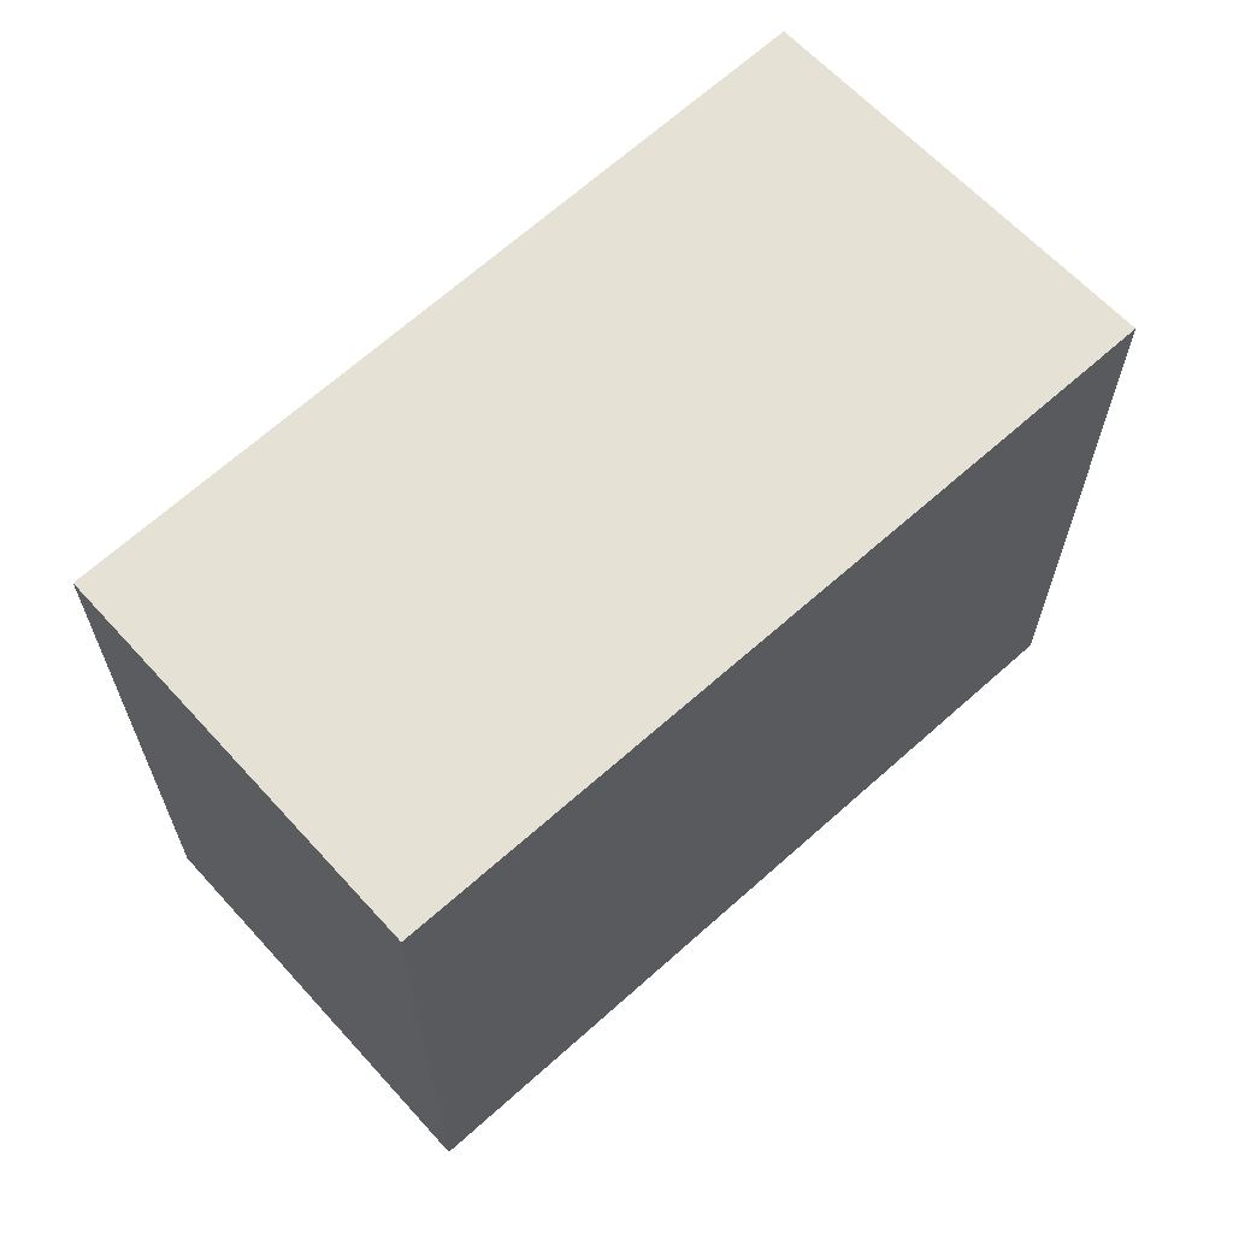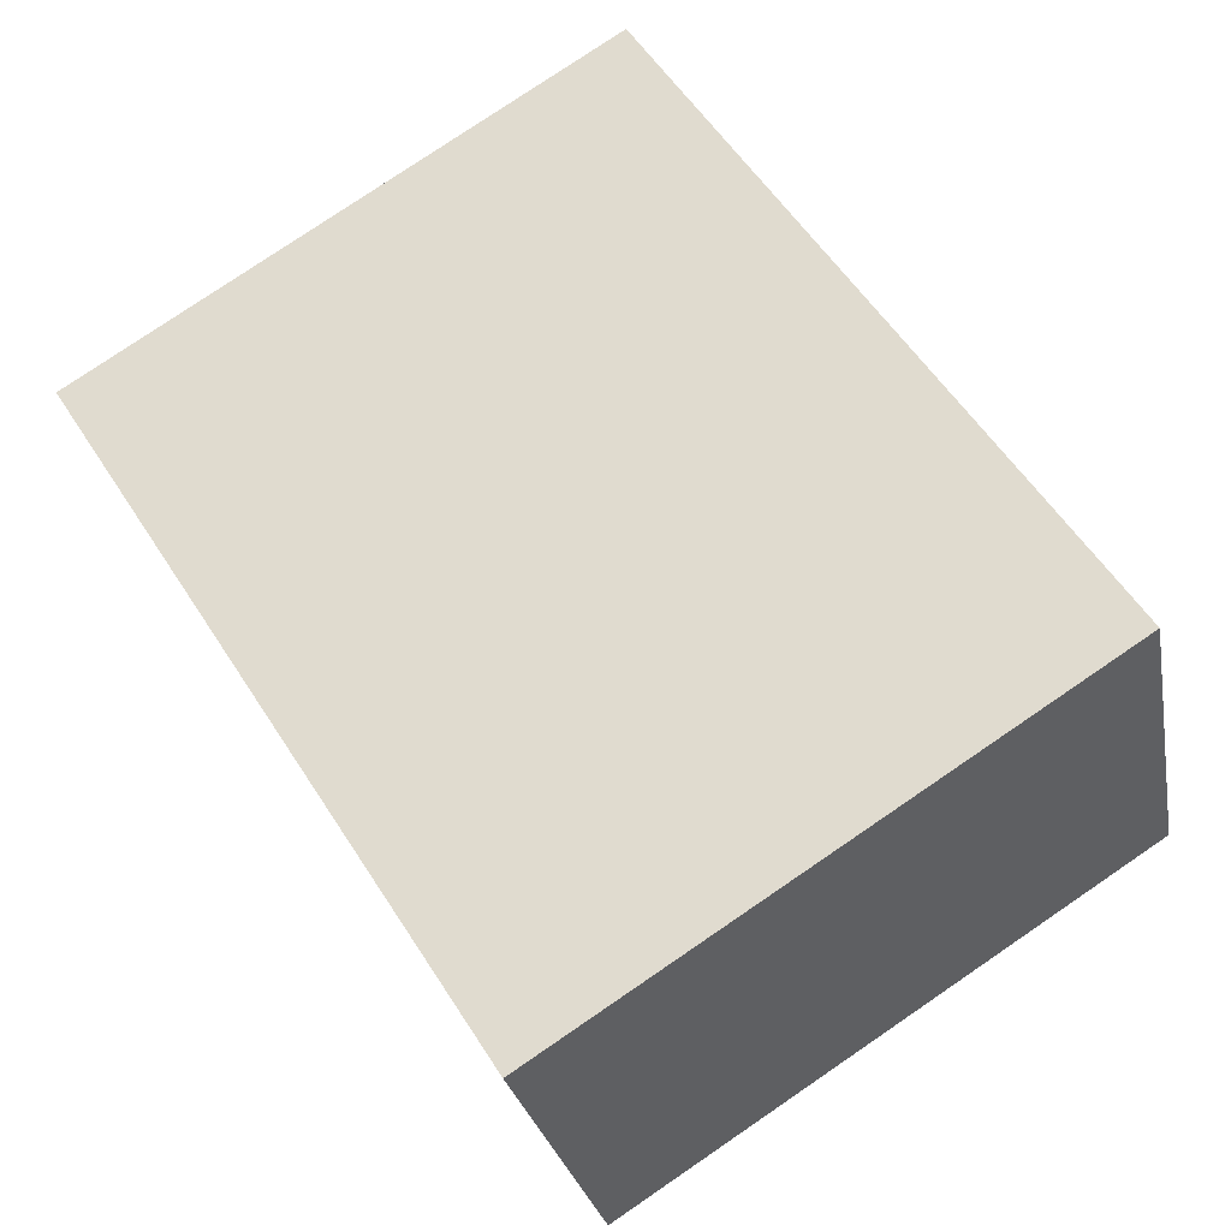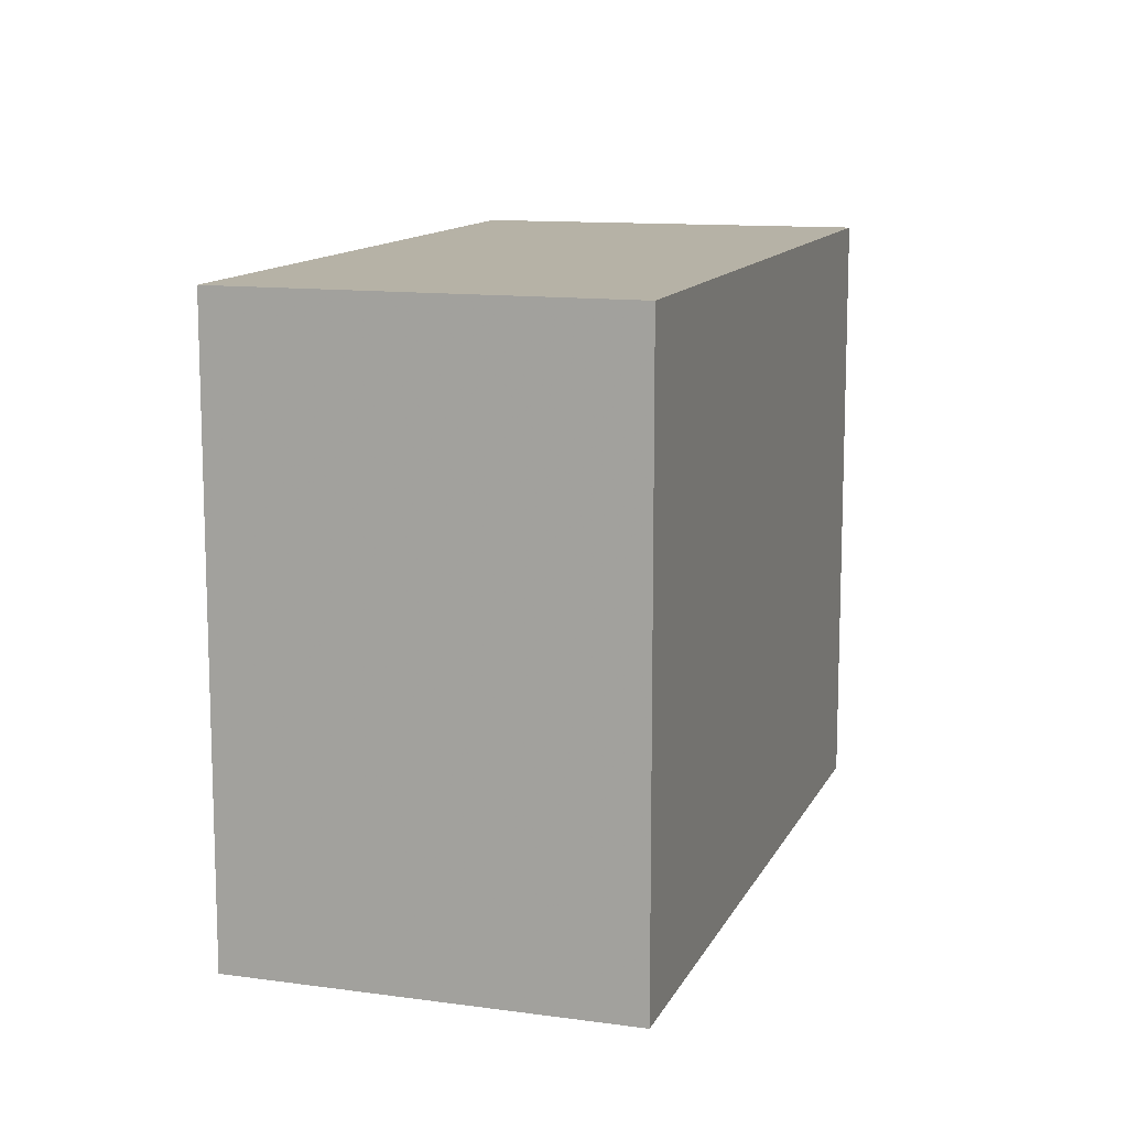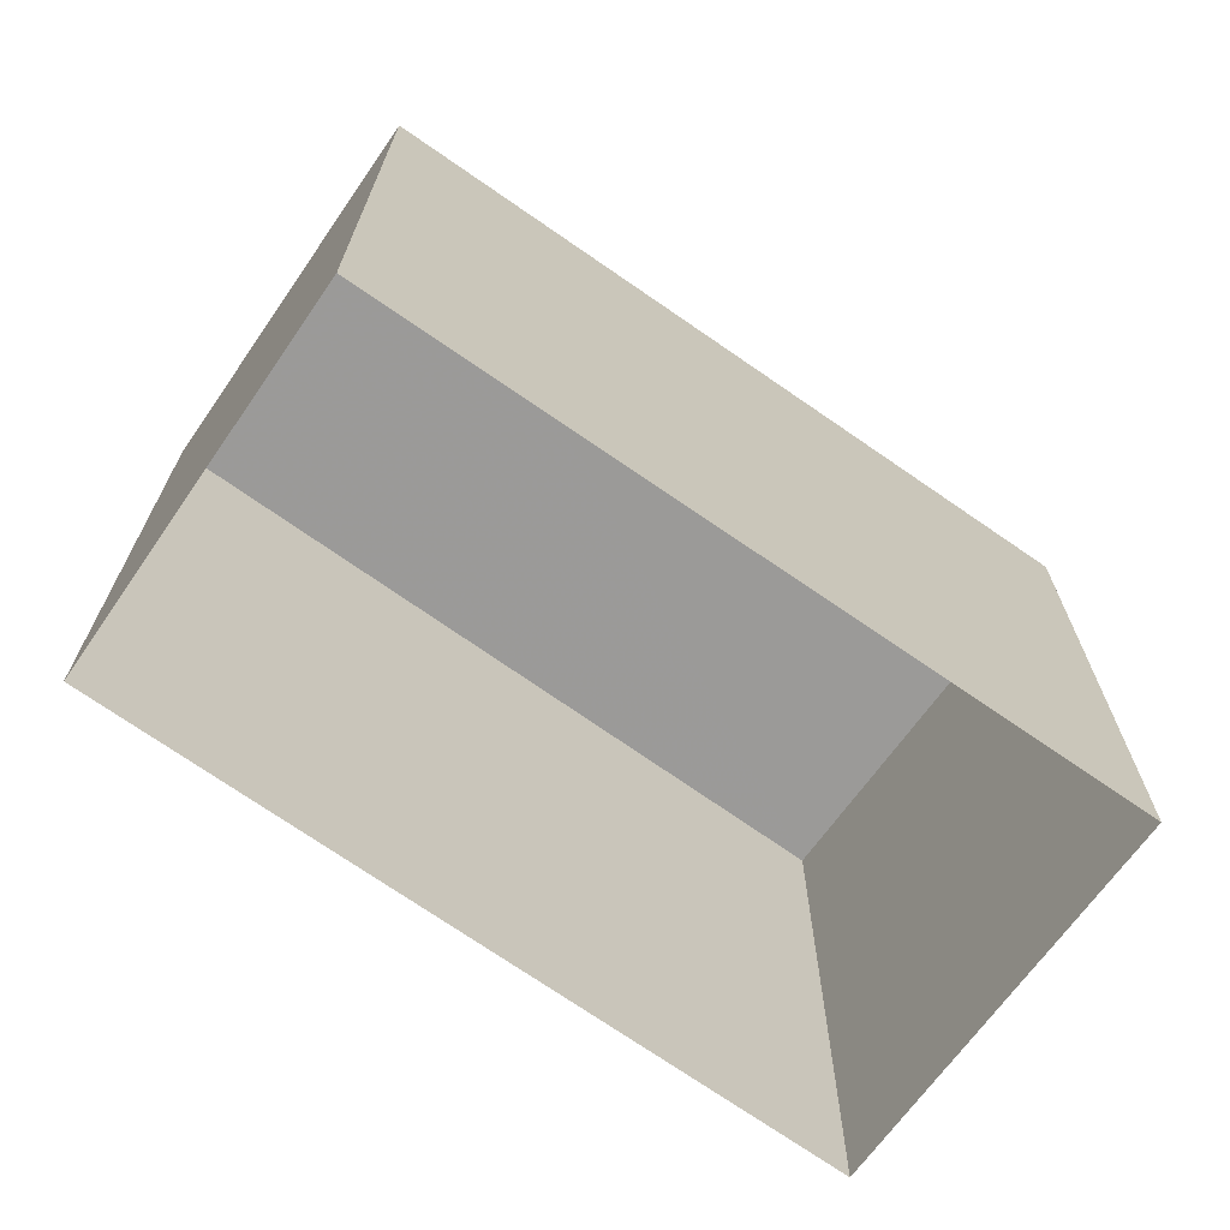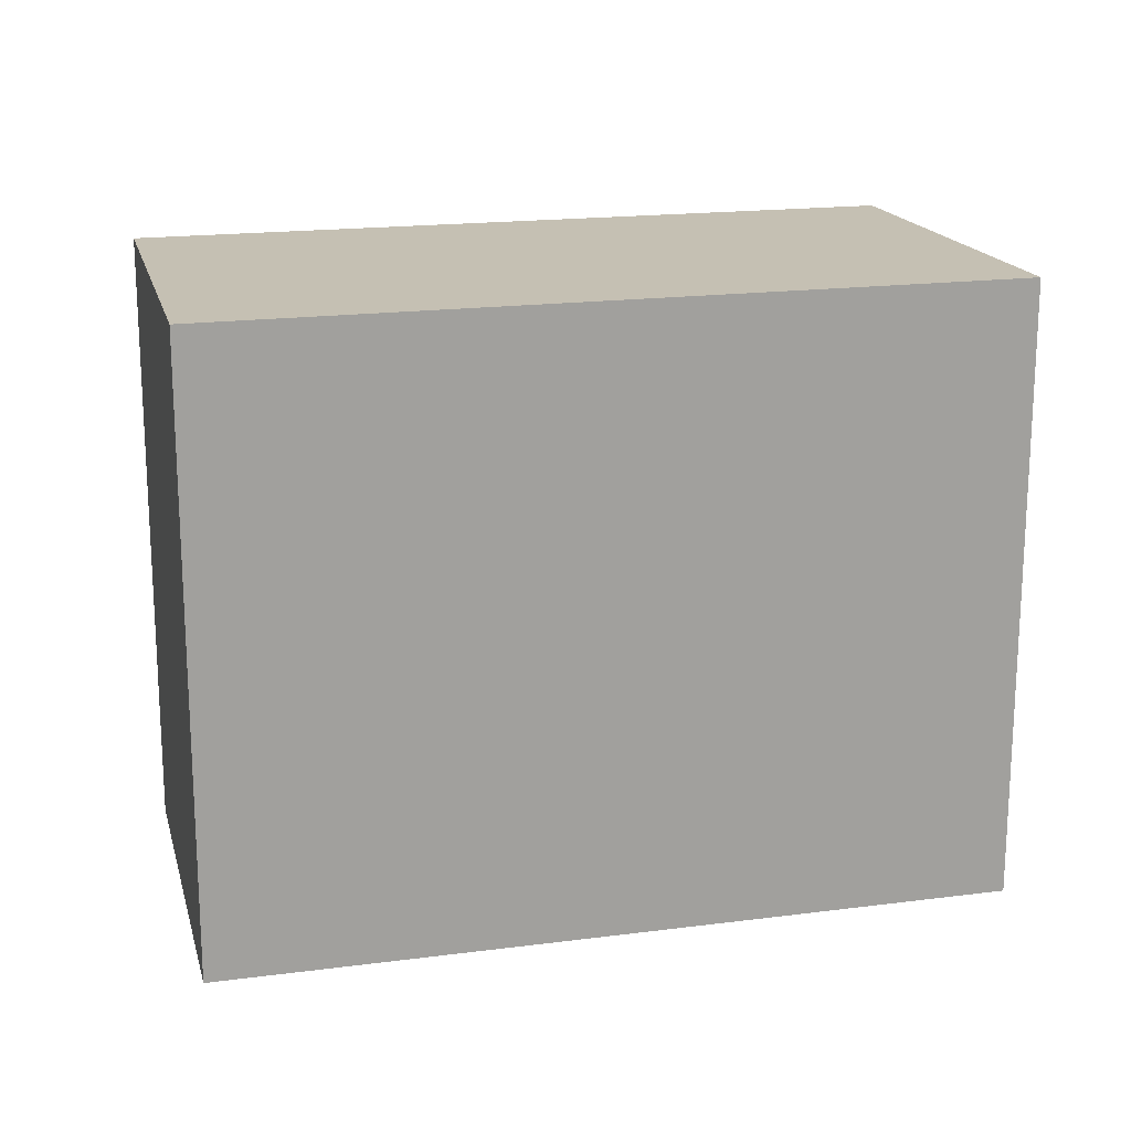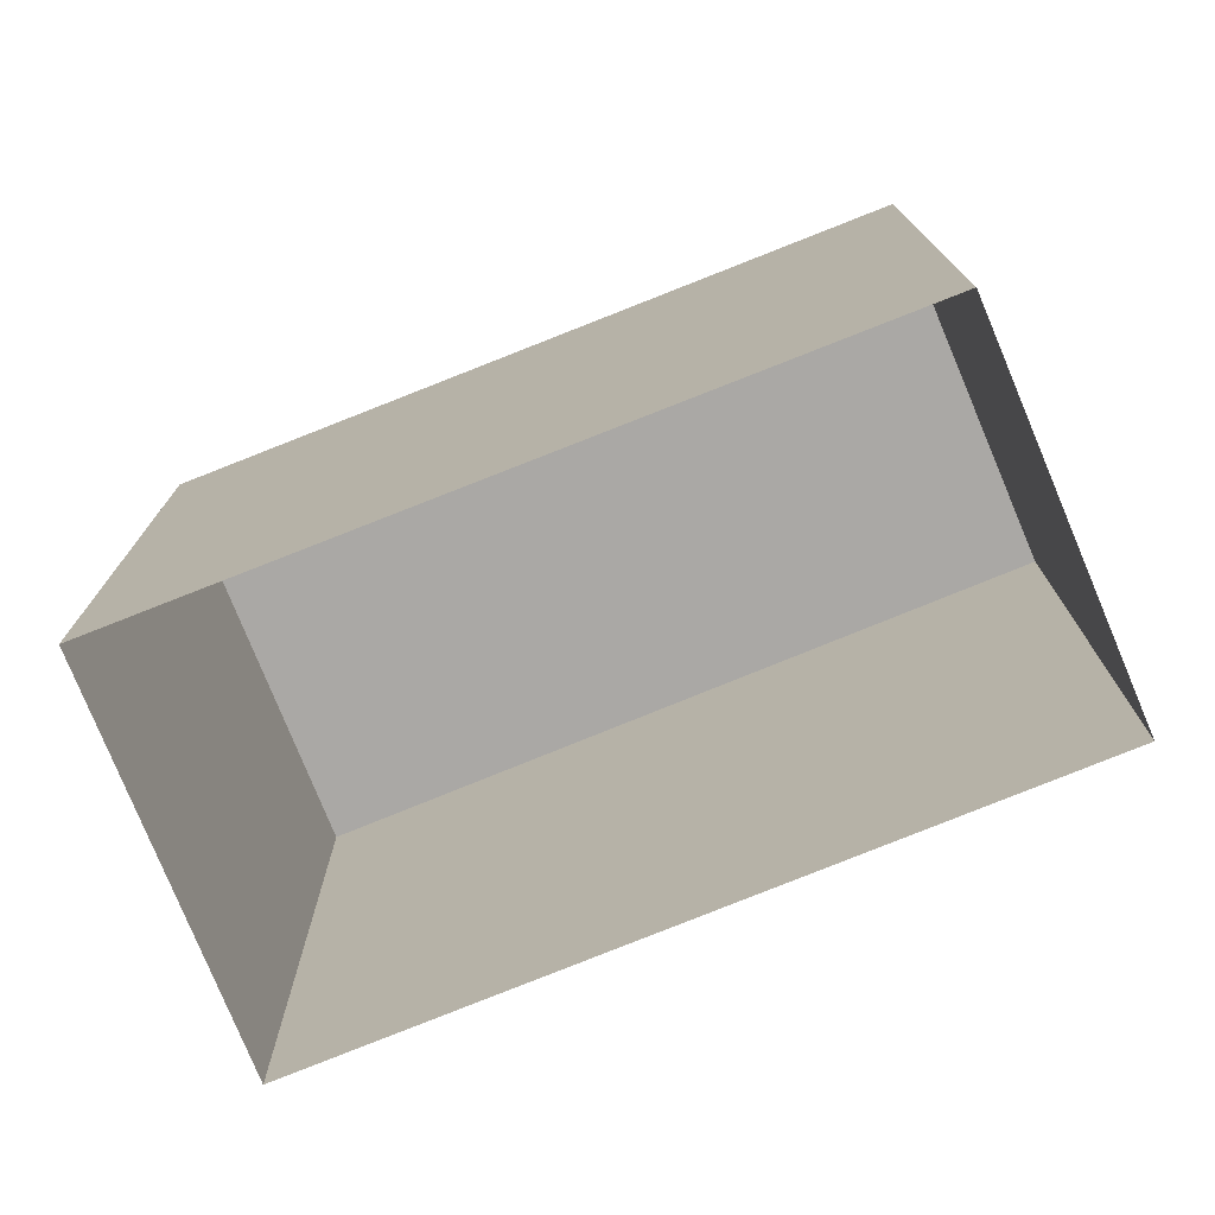
<metadata>
{"format":"obj","ext":"obj","renderer":"f3d","projection":"perspective","resolution":1024,"background":"white","views":[{"elev":64.6,"azim":-62.1,"up":"+Z"},{"elev":78.7,"azim":-124.1,"up":"+Y"},{"elev":12.2,"azim":-92.4,"up":"+Z"},{"elev":-69.5,"azim":-54.7,"up":"+Z"},{"elev":18.0,"azim":-34.0,"up":"+Z"},{"elev":-75.2,"azim":-177.6,"up":"+Z"}]}
</metadata>
<code>
v -2.23e+05 -1.272e+05 18.18
v -2.23e+05 -1.272e+05 18.18
v -2.23e+05 -1.272e+05 18.18
v -2.23e+05 -1.272e+05 18.18
v -2.23e+05 -1.272e+05 20.88
v -2.23e+05 -1.272e+05 20.88
v -2.23e+05 -1.272e+05 20.88
v -2.23e+05 -1.272e+05 20.88
f 1 2 3
f 4 1 3
f 5 6 7
f 8 5 7
f 6 1 4
f 6 5 1
f 7 4 3
f 7 6 4
f 7 3 2
f 8 7 2
f 8 2 1
f 5 8 1

</code>
